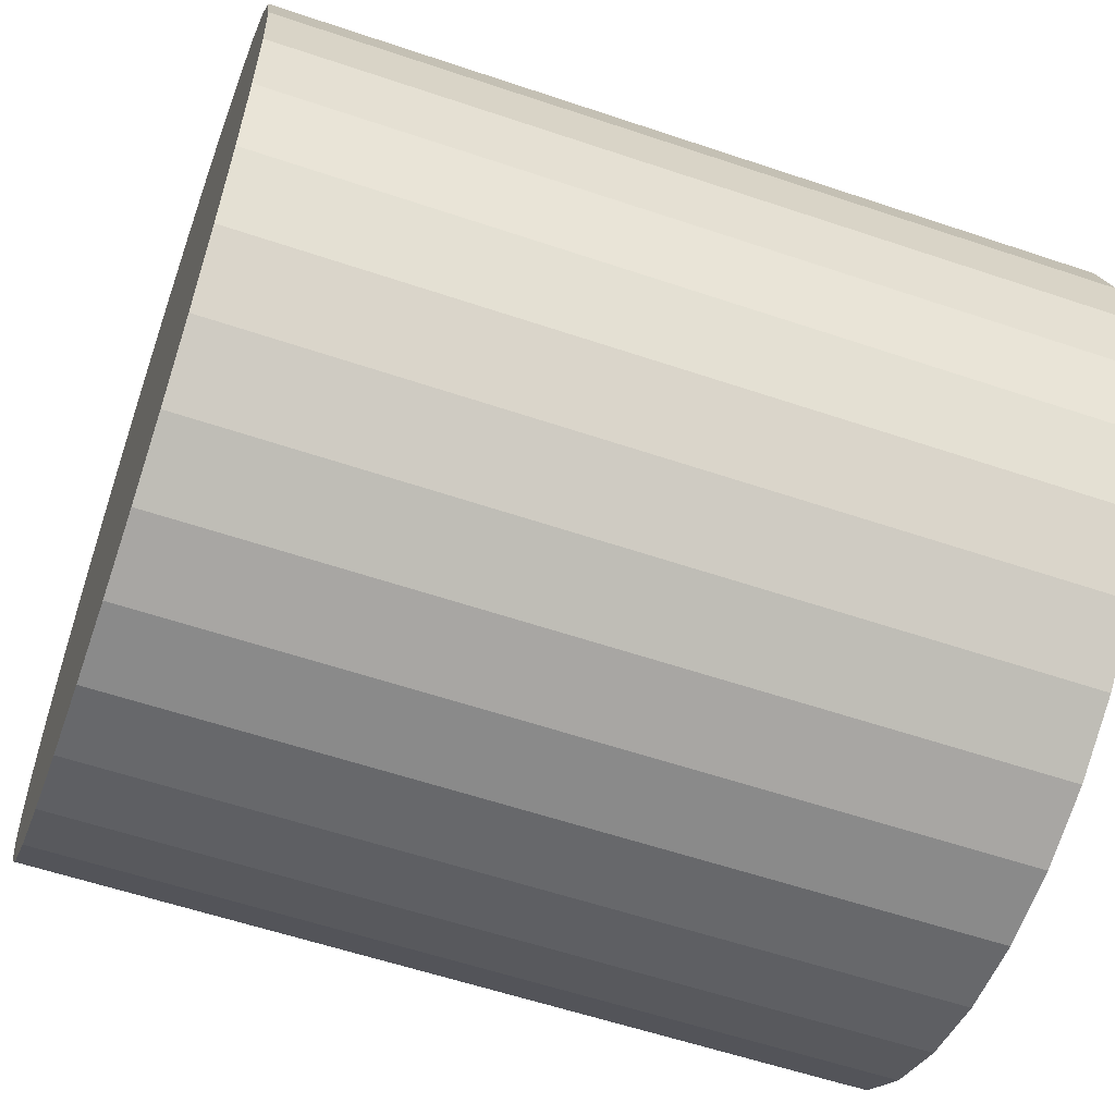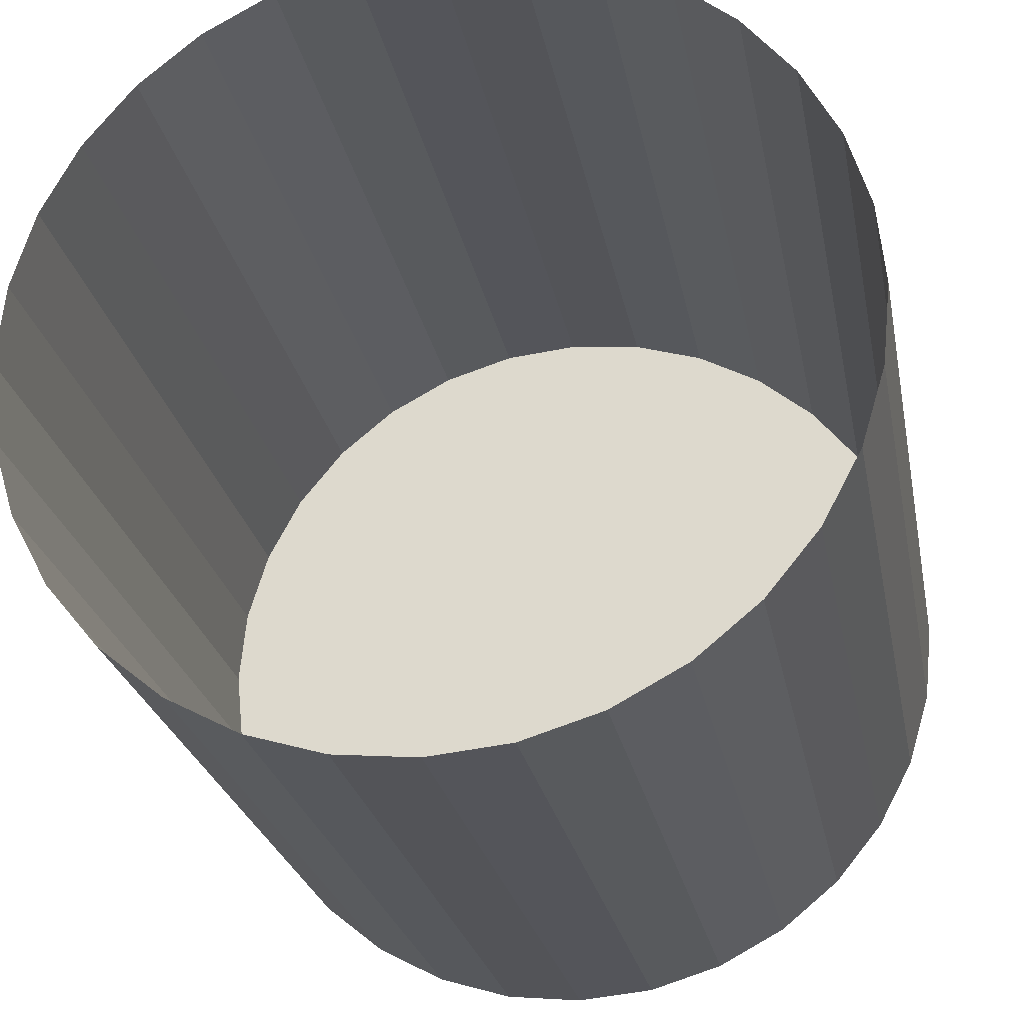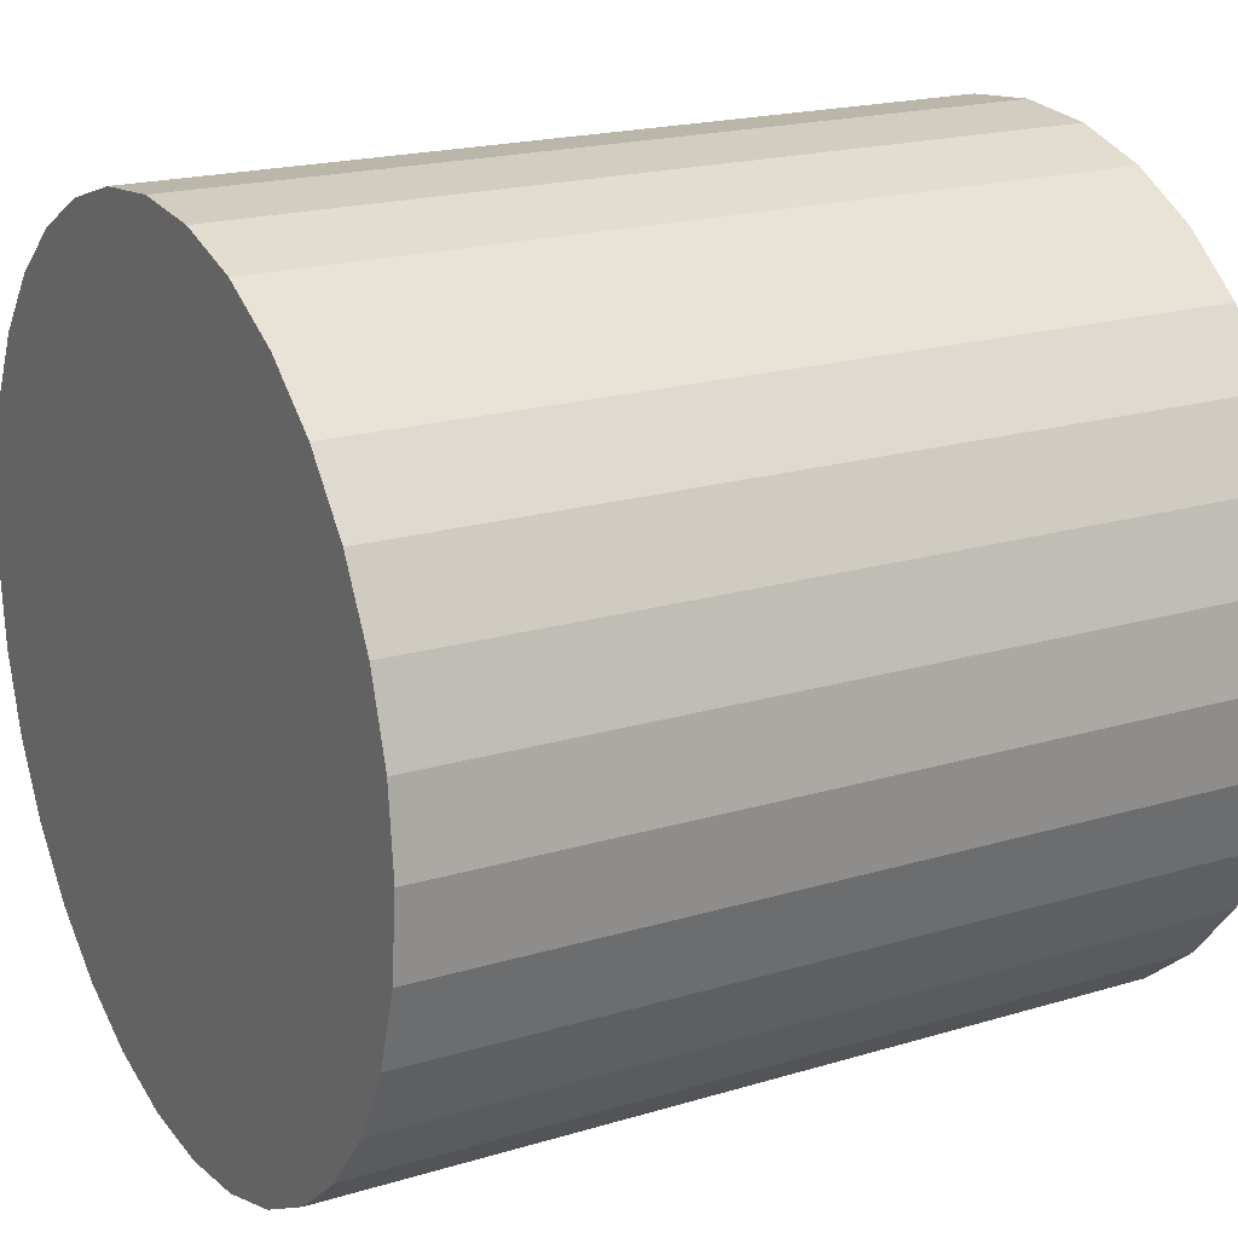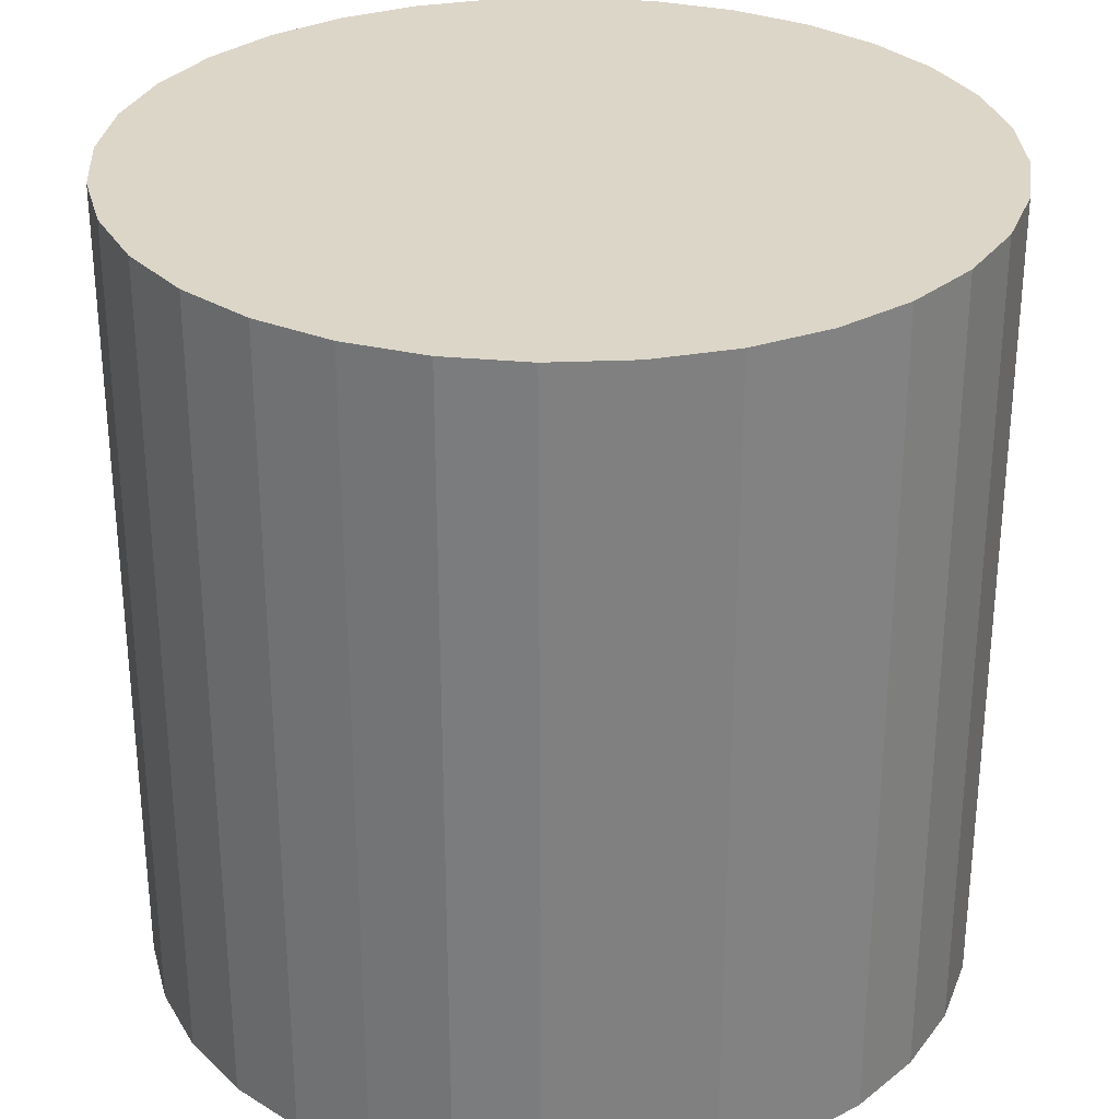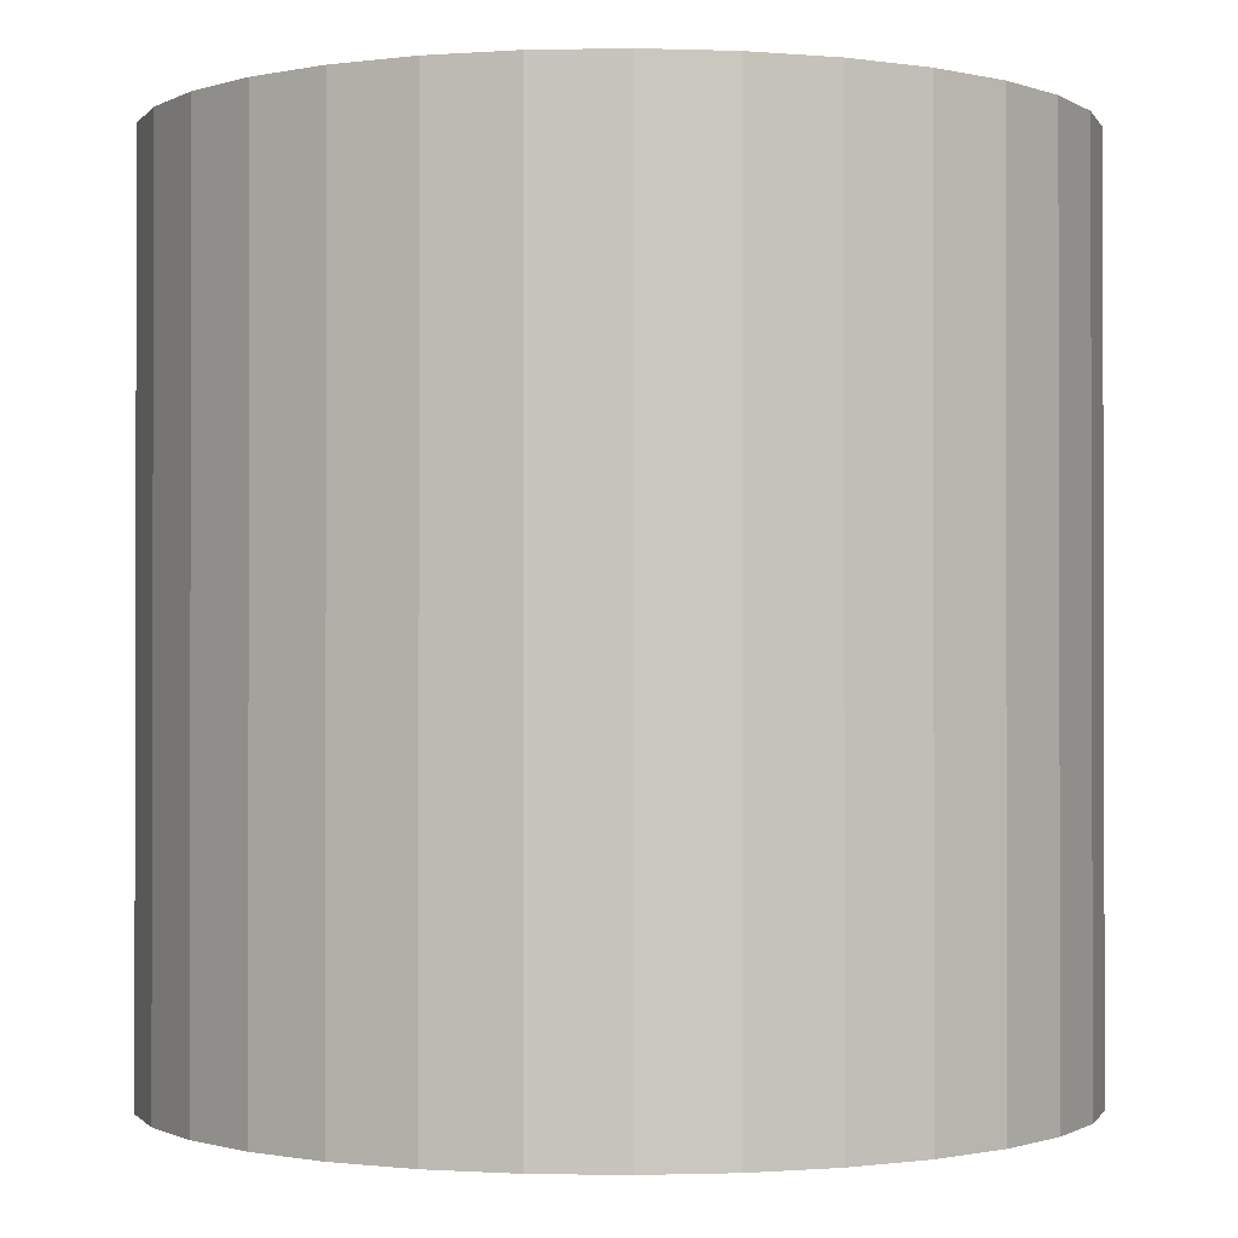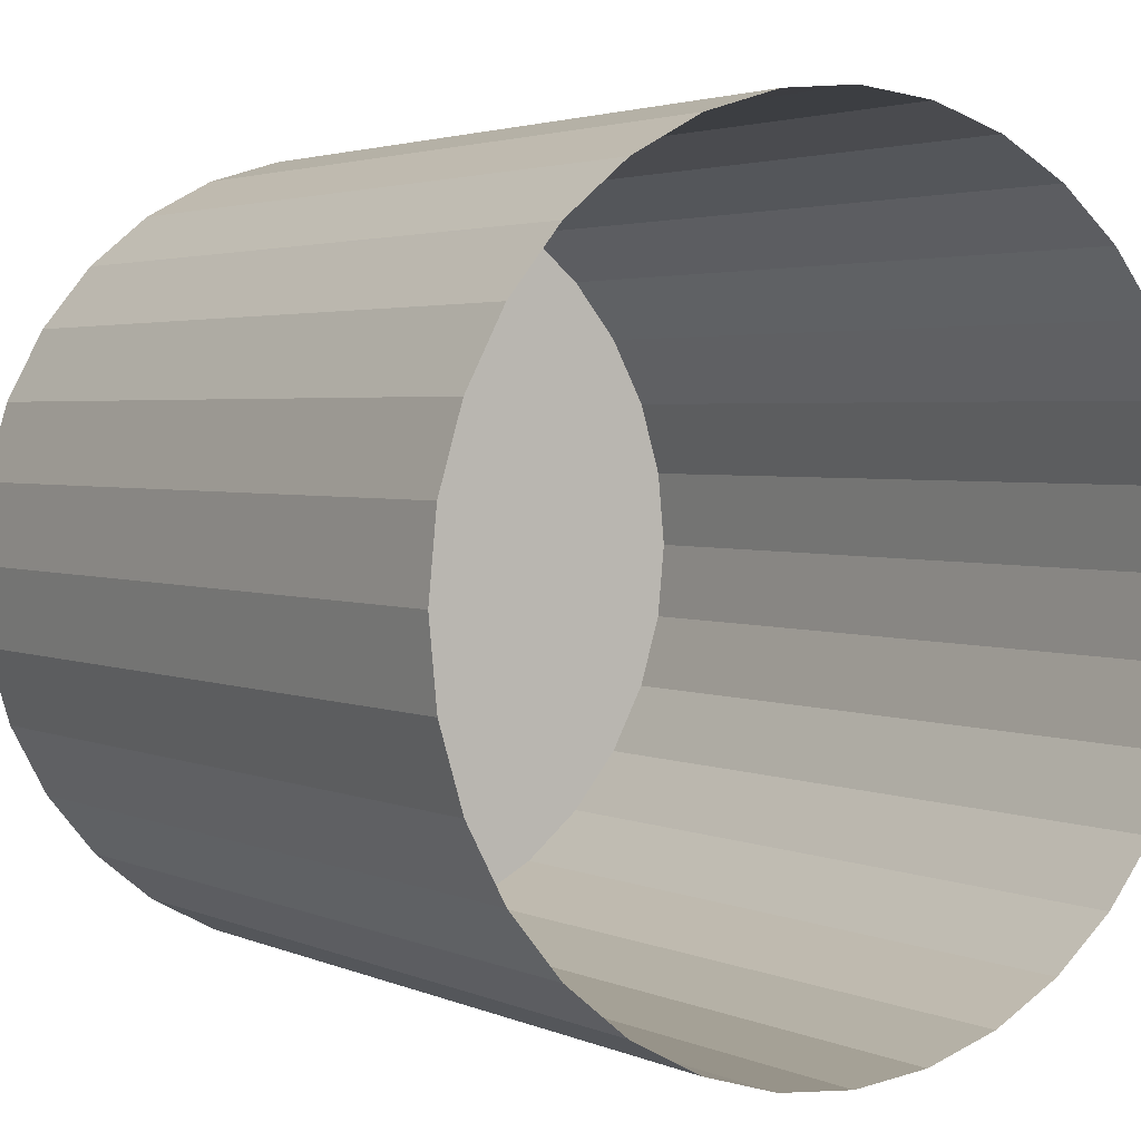
<metadata>
{"format":"obj","ext":"obj","renderer":"f3d","projection":"perspective","resolution":1024,"background":"white","views":[{"elev":-58.0,"azim":-109.3,"up":"+Z"},{"elev":-24.7,"azim":10.6,"up":"+Z"},{"elev":19.4,"azim":-119.5,"up":"+Z"},{"elev":30.2,"azim":36.0,"up":"+Y"},{"elev":-0.9,"azim":-170.2,"up":"+Y"},{"elev":2.9,"azim":-34.6,"up":"+Z"}]}
</metadata>
<code>
o Cylinder
v 0 -1 -1
v 0 1 -1
v 0.1951 -1 -0.9808
v 0.1951 1 -0.9808
v 0.3827 -1 -0.9239
v 0.3827 1 -0.9239
v 0.5556 -1 -0.8315
v 0.5556 1 -0.8315
v 0.7071 -1 -0.7071
v 0.7071 1 -0.7071
v 0.8315 -1 -0.5556
v 0.8315 1 -0.5556
v 0.9239 -1 -0.3827
v 0.9239 1 -0.3827
v 0.9808 -1 -0.1951
v 0.9808 1 -0.1951
v 1 -1 -0
v 1 1 -0
v 0.9808 -1 0.1951
v 0.9808 1 0.1951
v 0.9239 -1 0.3827
v 0.9239 1 0.3827
v 0.8315 -1 0.5556
v 0.8315 1 0.5556
v 0.7071 -1 0.7071
v 0.7071 1 0.7071
v 0.5556 -1 0.8315
v 0.5556 1 0.8315
v 0.3827 -1 0.9239
v 0.3827 1 0.9239
v 0.1951 -1 0.9808
v 0.1951 1 0.9808
v -0 -1 1
v -0 1 1
v -0.1951 -1 0.9808
v -0.1951 1 0.9808
v -0.3827 -1 0.9239
v -0.3827 1 0.9239
v -0.5556 -1 0.8315
v -0.5556 1 0.8315
v -0.7071 -1 0.7071
v -0.7071 1 0.7071
v -0.8315 -1 0.5556
v -0.8315 1 0.5556
v -0.9239 -1 0.3827
v -0.9239 1 0.3827
v -0.9808 -1 0.1951
v -0.9808 1 0.1951
v -1 -1 -1e-06
v -1 1 -1e-06
v -0.9808 -1 -0.1951
v -0.9808 1 -0.1951
v -0.9239 -1 -0.3827
v -0.9239 1 -0.3827
v -0.8315 -1 -0.5556
v -0.8315 1 -0.5556
v -0.7071 -1 -0.7071
v -0.7071 1 -0.7071
v -0.5556 -1 -0.8315
v -0.5556 1 -0.8315
v -0.3827 -1 -0.9239
v -0.3827 1 -0.9239
v -0.1951 -1 -0.9808
v -0.1951 1 -0.9808
f 1 2 4
f 3 4 6
f 5 6 8
f 7 8 10
f 9 10 12
f 11 12 14
f 13 14 16
f 15 16 18
f 17 18 20
f 19 20 22
f 21 22 24
f 23 24 26
f 25 26 28
f 27 28 30
f 29 30 32
f 31 32 34
f 33 34 35
f 35 36 37
f 37 38 39
f 39 40 41
f 41 42 43
f 43 44 45
f 45 46 47
f 47 48 49
f 49 50 51
f 51 52 53
f 53 54 55
f 55 56 57
f 57 58 59
f 59 60 61
f 4 2 6
f 63 64 1
f 61 62 63
f 3 1 4
f 5 3 6
f 7 5 8
f 9 7 10
f 11 9 12
f 13 11 14
f 15 13 16
f 17 15 18
f 19 17 20
f 21 19 22
f 23 21 24
f 25 23 26
f 27 25 28
f 29 27 30
f 31 29 32
f 33 31 34
f 34 36 35
f 36 38 37
f 38 40 39
f 40 42 41
f 42 44 43
f 44 46 45
f 46 48 47
f 48 50 49
f 50 52 51
f 52 54 53
f 54 56 55
f 56 58 57
f 58 60 59
f 60 62 61
f 2 64 6
f 64 62 6
f 62 60 6
f 60 58 6
f 58 56 6
f 56 54 6
f 54 52 6
f 52 50 6
f 50 48 6
f 48 46 6
f 46 44 6
f 44 42 6
f 42 40 6
f 40 38 6
f 38 36 6
f 36 34 6
f 34 32 6
f 32 30 6
f 30 28 6
f 28 26 6
f 26 24 6
f 24 22 6
f 22 20 6
f 20 18 6
f 18 16 6
f 16 14 6
f 14 12 6
f 12 10 8
f 6 12 8
f 64 2 1
f 62 64 63

</code>
